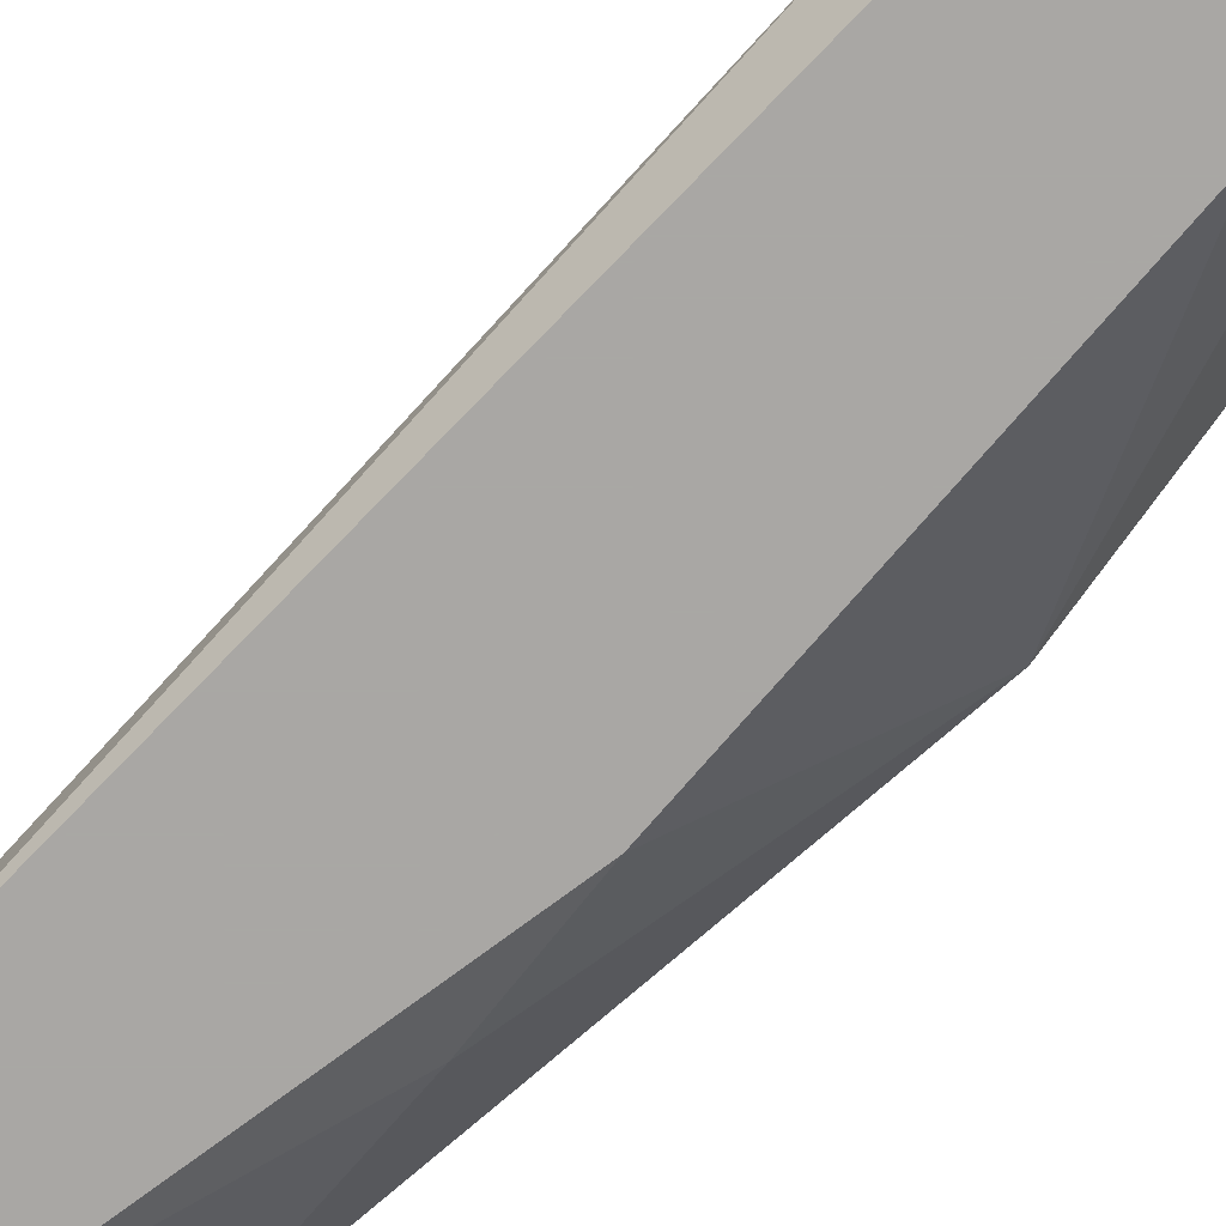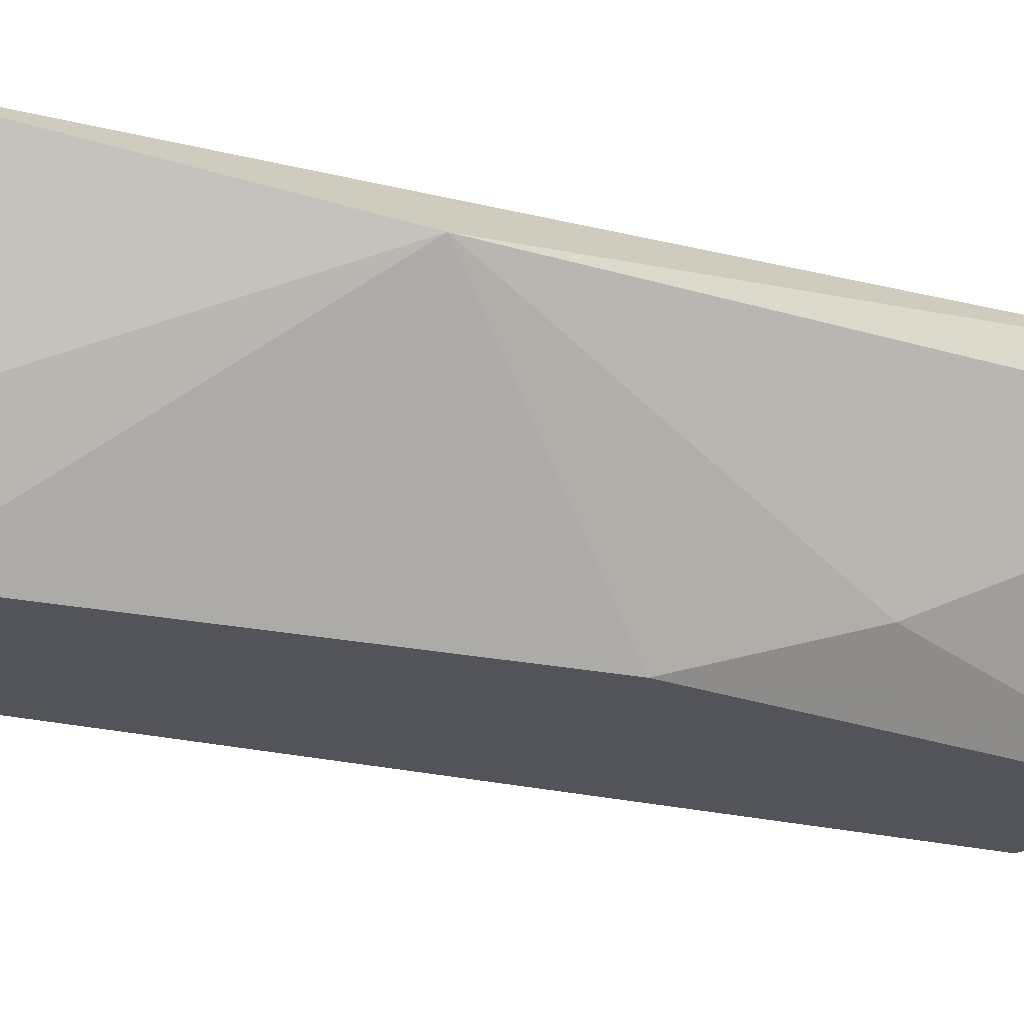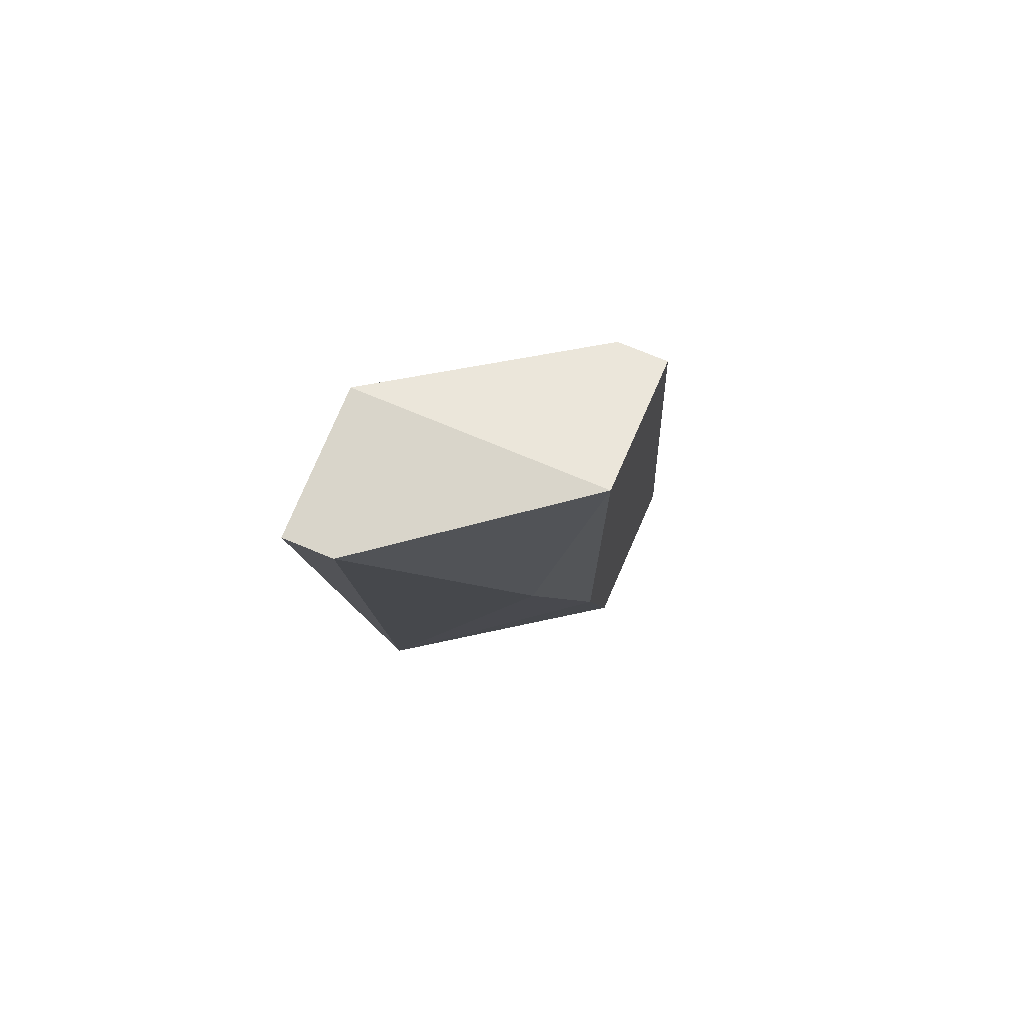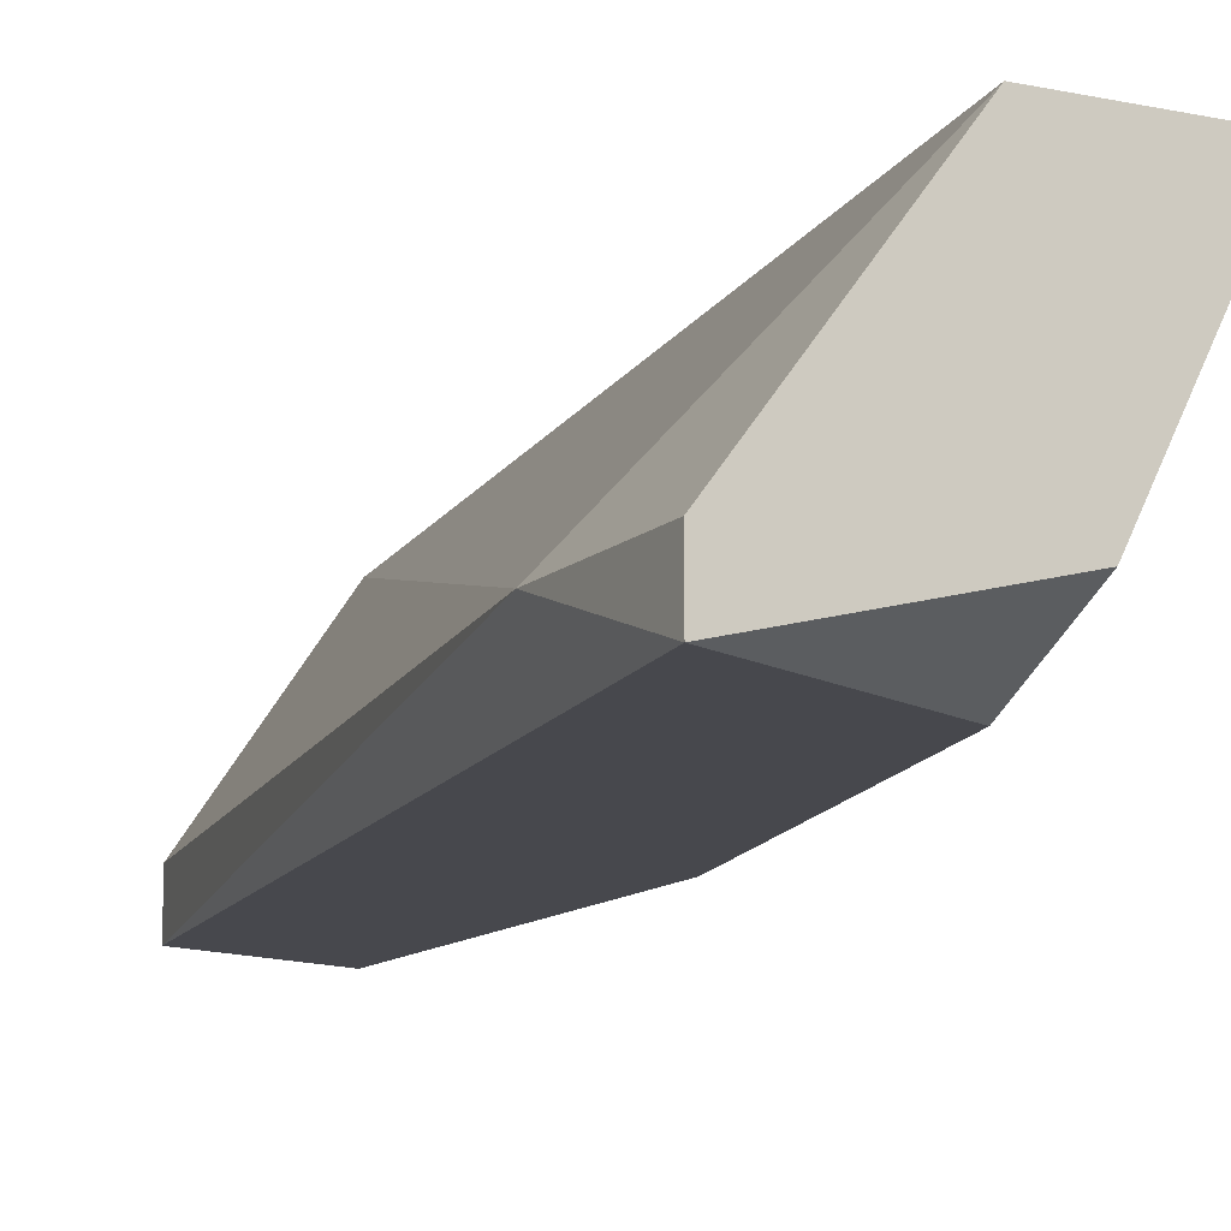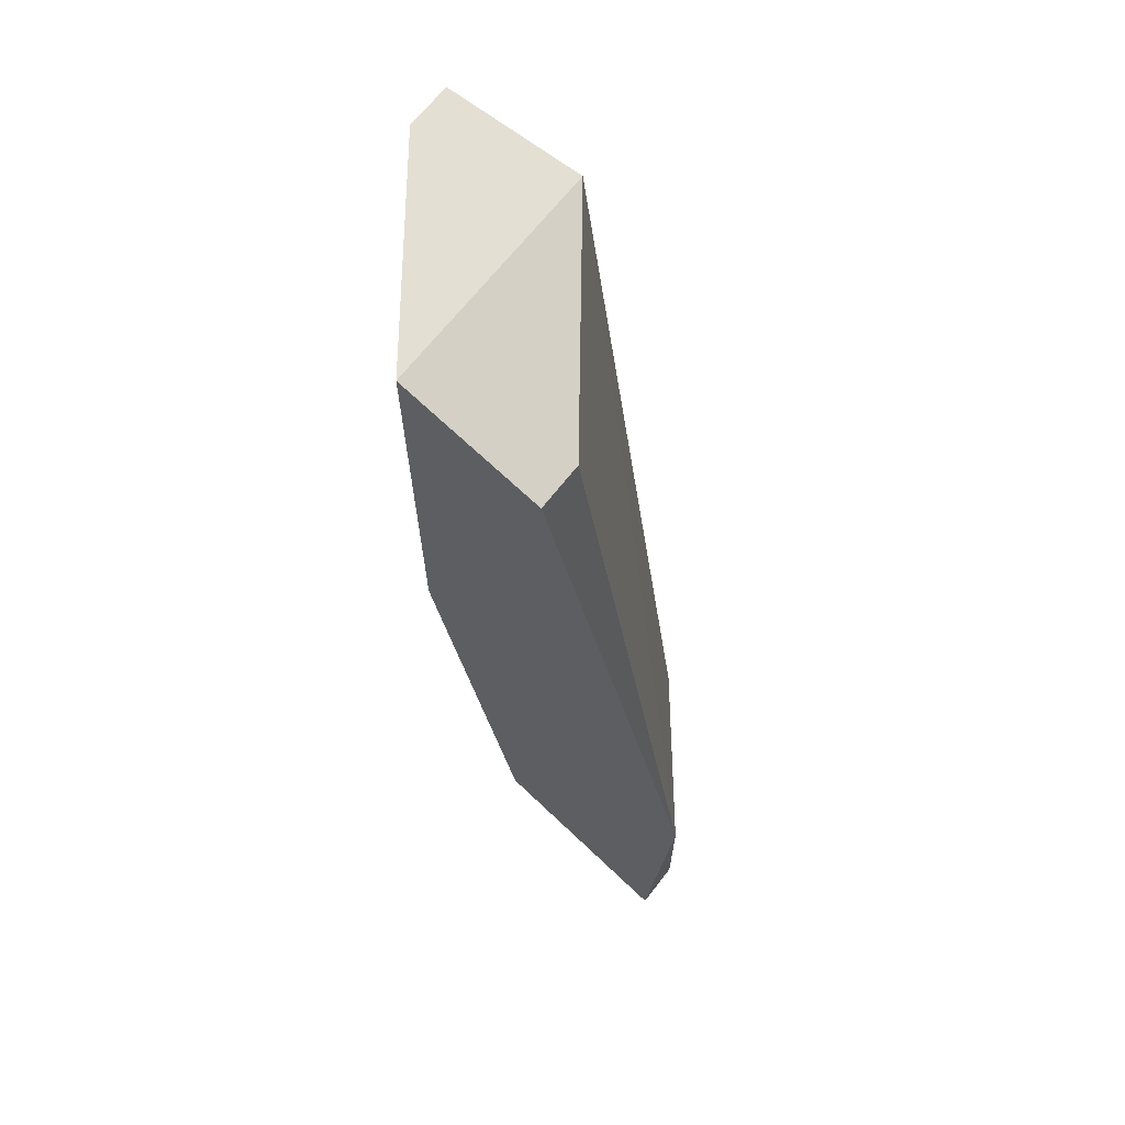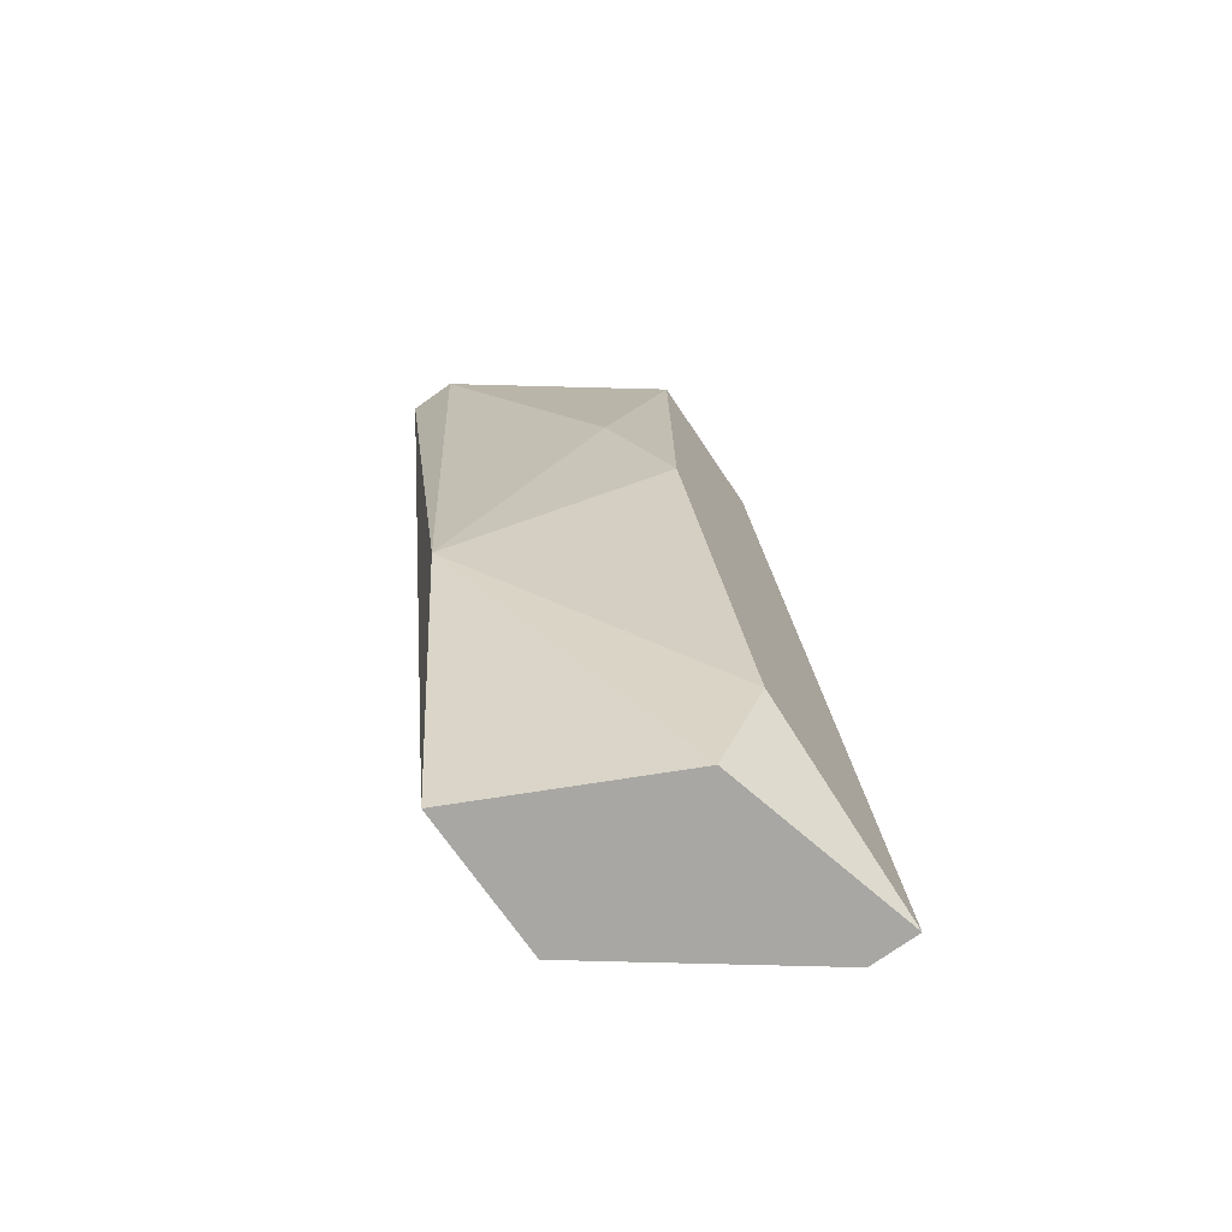
<metadata>
{"format":"obj","ext":"obj","renderer":"f3d","projection":"perspective","resolution":1024,"background":"white","views":[{"elev":-74.8,"azim":-53.1,"up":"+Z"},{"elev":-23.7,"azim":58.6,"up":"+Z"},{"elev":74.7,"azim":112.5,"up":"+Y"},{"elev":-11.8,"azim":-27.0,"up":"+Z"},{"elev":66.8,"azim":-142.2,"up":"+Y"},{"elev":-74.6,"azim":125.4,"up":"+Y"}]}
</metadata>
<code>
v 0.0804 -0.008741 0.004056
v 0.06925 -0.03103 0.002463
v 0.06925 -0.03103 0.004056
v 0.07403 -0.000781 0.002463
v 0.07881 0.000812 0.01042
v 0.07881 -0.03103 0.01042
v 0.08358 0.000812 0.01042
v 0.07562 -0.02784 0.002463
v 0.07403 -0.03103 0.01042
v 0.08199 -0.01988 0.008831
v 0.07881 0.000812 0.002463
v 0.06925 -0.02625 0.004056
v 0.07403 -0.000781 0.004056
v 0.08358 0.000812 0.008831
v 0.07562 -0.03103 0.004056
v 0.07881 -0.01352 0.002463
f 8 11 16
f 3 2 6
f 5 6 7
f 2 4 8
f 3 6 9
f 6 5 9
f 7 6 10
f 4 5 11
f 5 7 11
f 8 4 11
f 2 3 12
f 4 2 12
f 3 9 12
f 9 5 12
f 5 4 13
f 4 12 13
f 12 5 13
f 10 1 14
f 7 10 14
f 1 11 14
f 11 7 14
f 6 2 15
f 2 8 15
f 10 6 15
f 8 10 15
f 1 10 16
f 10 8 16
f 11 1 16

</code>
